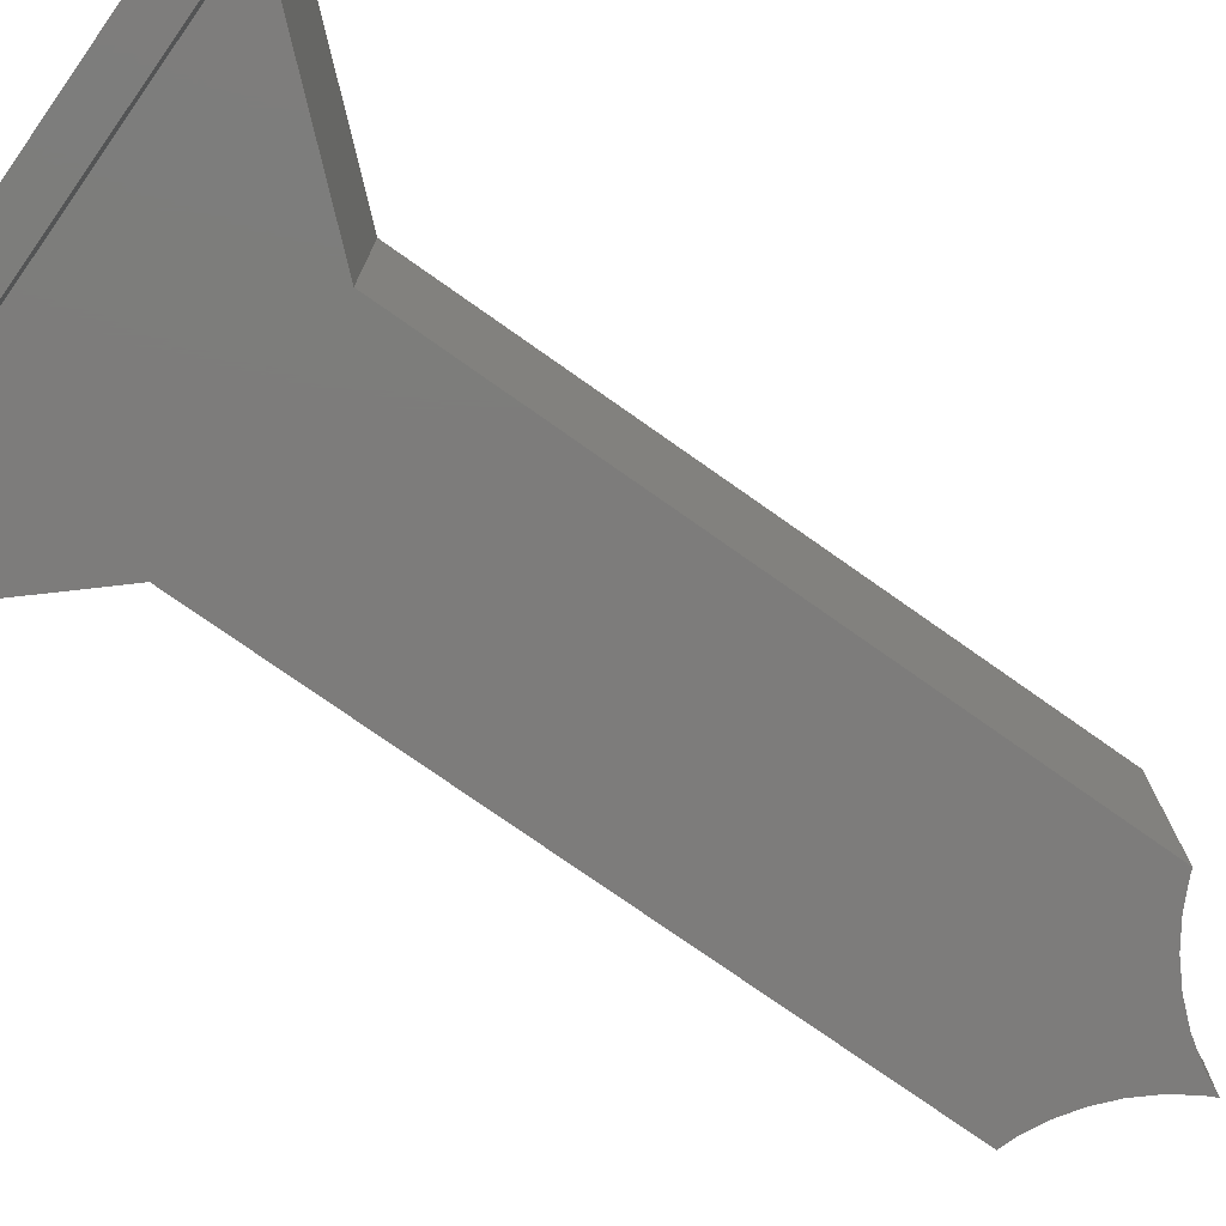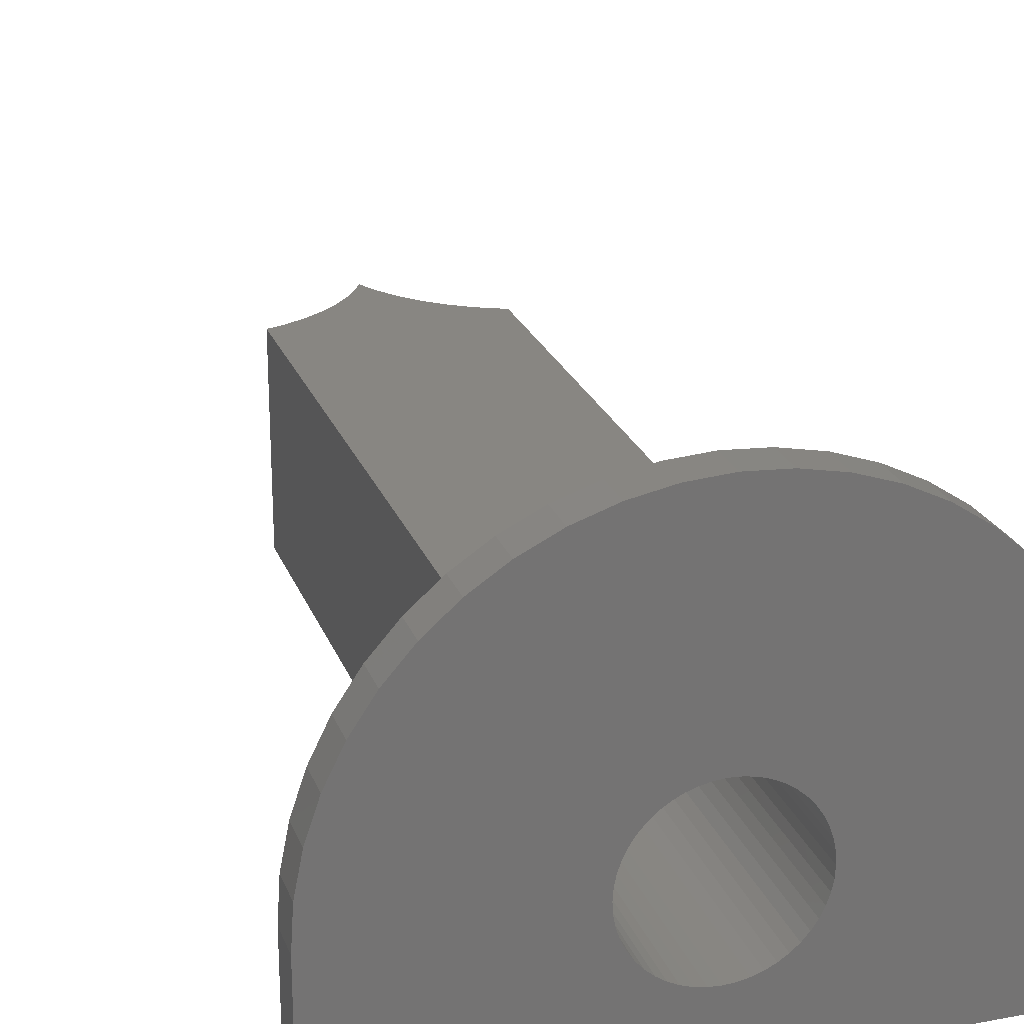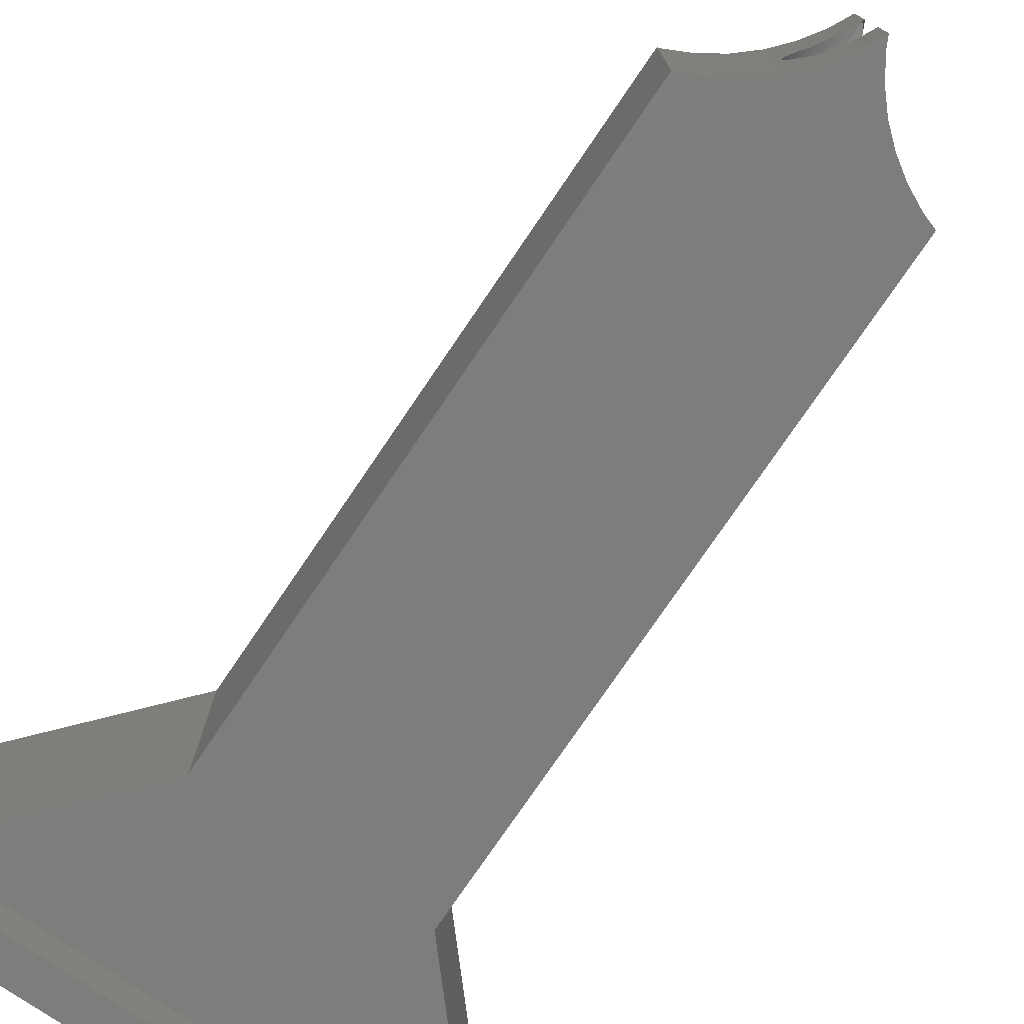
<metadata>
{"format":"stl","ext":"stl","renderer":"f3d","projection":"perspective","resolution":1024,"background":"white","views":[{"elev":-76.0,"azim":-125.2,"up":"+Y"},{"elev":23.4,"azim":162.5,"up":"+Y"},{"elev":-76.6,"azim":-34.2,"up":"+Y"}]}
</metadata>
<code>
# stl→obj: 350 verts, 698 faces
v 28.97 14.04 17.35
v 29.17 15.07 18.35
v 29.17 15.07 17.35
v 28.97 14.04 18.35
v 38.97 20.73 18.35
v 39.96 20.39 17.35
v 38.97 20.73 17.35
v 39.96 20.39 18.35
v 29.51 16.06 18.35
v 29.51 16.06 17.35
v 33.84 20.39 18.35
v 34.83 20.73 17.35
v 33.84 20.39 17.35
v 34.83 20.73 18.35
v 37.94 20.93 18.35
v 37.94 20.93 17.35
v 41.77 19.35 18.35
v 42.56 18.66 17.35
v 41.77 19.35 17.35
v 42.56 18.66 18.35
v 44.9 9 17.35
v 37.46 10.92 17.35
v 44.9 13 17.35
v 28.9 9 17.35
v 37.72 11.01 17.35
v 44.83 14.04 17.35
v 37.97 11.14 17.35
v 44.63 15.07 17.35
v 38.21 11.29 17.35
v 44.29 16.06 17.35
v 38.42 11.48 17.35
v 43.83 17 17.35
v 38.61 11.69 17.35
v 43.25 17.87 17.35
v 38.76 11.92 17.35
v 38.89 12.18 17.35
v 38.98 12.44 17.35
v 40.9 19.93 17.35
v 39.03 12.72 17.35
v 39.05 13 17.35
v 37.18 10.87 17.35
v 36.9 10.85 17.35
v 36.62 10.87 17.35
v 36.34 10.92 17.35
v 36.08 11.01 17.35
v 35.82 11.14 17.35
v 35.59 11.29 17.35
v 35.38 11.48 17.35
v 35.19 11.69 17.35
v 35.04 11.92 17.35
v 34.91 12.18 17.35
v 34.82 12.44 17.35
v 34.77 12.72 17.35
v 34.75 13 17.35
v 32.9 19.93 17.35
v 32.03 19.35 17.35
v 31.24 18.66 17.35
v 30.55 17.87 17.35
v 29.97 17 17.35
v 28.9 13 17.35
v 39.03 13.28 17.35
v 38.98 13.56 17.35
v 38.89 13.82 17.35
v 38.76 14.07 17.35
v 38.61 14.31 17.35
v 38.42 14.52 17.35
v 38.21 14.71 17.35
v 37.97 14.86 17.35
v 37.72 14.99 17.35
v 36.9 21 17.35
v 37.46 15.08 17.35
v 37.18 15.13 17.35
v 36.9 15.15 17.35
v 36.62 15.13 17.35
v 35.86 20.93 17.35
v 36.34 15.08 17.35
v 36.08 14.99 17.35
v 35.82 14.86 17.35
v 35.59 14.71 17.35
v 35.38 14.52 17.35
v 35.19 14.31 17.35
v 35.04 14.07 17.35
v 34.91 13.82 17.35
v 34.82 13.56 17.35
v 34.77 13.28 17.35
v 43.83 17 18.35
v 43.9 16 18.35
v 44.29 16.06 18.35
v 29.9 16 18.35
v 43.25 17.87 18.35
v 40.9 19.93 18.35
v 36.9 21 18.35
v 35.86 20.93 18.35
v 32.9 19.93 18.35
v 32.03 19.35 18.35
v 31.24 18.66 18.35
v 30.55 17.87 18.35
v 29.97 17 18.35
v 29.9 10.2 18.35
v 44.83 14.04 18.35
v 44.9 9 18.35
v 44.9 13 18.35
v 43.9 10.2 18.35
v 28.9 9 18.35
v 44.63 15.07 18.35
v 28.9 13 18.35
v 39.9 10.2 40.29
v 39.9 16 22.85
v 39.9 16 40.29
v 39.9 10.2 22.85
v 33.9 10.2 22.85
v 33.9 16 39.93
v 33.9 16 22.85
v 33.9 10.2 39.93
v 34 10.2 39.97
v 34.65 10.2 40.29
v 35.25 10.2 40.69
v 39.49 10.2 40.43
v 38.9 10.2 40.72
v 35.79 10.2 41.16
v 38.36 10.2 41.08
v 37.86 10.2 41.51
v 36.26 10.2 41.7
v 37.43 10.2 42.01
v 36.66 10.2 42.3
v 37.07 10.2 42.55
v 36.93 10.2 42.84
v 34 16 39.97
v 34.65 16 40.29
v 35.25 16 40.69
v 39.49 16 40.43
v 38.9 16 40.72
v 35.79 16 41.16
v 38.36 16 41.08
v 37.86 16 41.51
v 36.26 16 41.7
v 37.43 16 42.01
v 36.66 16 42.3
v 37.07 16 42.55
v 36.93 16 42.84
v 34.77 12.72 38.05
v 34.75 13 38.05
v 39.05 13 38.05
v 39.03 12.72 38.05
v 36.9 10.85 38.05
v 37.18 10.87 38.05
v 36.9 15.15 38.05
v 36.62 15.13 38.05
v 35.19 14.31 38.05
v 35.38 14.52 38.05
v 35.38 11.48 38.05
v 35.59 11.29 38.05
v 38.61 11.69 38.05
v 38.42 11.48 38.05
v 37.72 11.01 38.05
v 37.97 11.14 38.05
v 35.04 11.92 38.05
v 34.91 12.18 38.05
v 35.19 11.69 38.05
v 36.08 11.01 38.05
v 36.34 10.92 38.05
v 36.62 10.87 38.05
v 35.82 11.14 38.05
v 38.98 12.44 38.05
v 38.89 12.18 38.05
v 38.76 11.92 38.05
v 38.21 11.29 38.05
v 37.46 10.92 38.05
v 36.34 15.08 38.05
v 34.82 12.44 38.05
v 34.77 13.28 38.05
v 34.82 13.56 38.05
v 34.91 13.82 38.05
v 35.82 14.86 38.05
v 35.59 14.71 38.05
v 36.08 14.99 38.05
v 35.04 14.07 38.05
v 37.72 14.99 38.05
v 37.46 15.08 38.05
v 37.18 15.13 38.05
v 38.42 14.52 38.05
v 38.61 14.31 38.05
v 38.89 13.82 38.05
v 38.98 13.56 38.05
v 38.21 14.71 38.05
v 37.97 14.86 38.05
v 38.76 14.07 38.05
v 39.03 13.28 38.05
v 35.81 12.86 40.05
v 35.8 13 40.05
v 36.9 14.1 40.05
v 36.76 14.09 40.05
v 37.18 11.94 40.05
v 37.32 11.98 40.05
v 36.12 12.22 40.05
v 36.23 12.13 40.05
v 35.95 13.55 40.05
v 35.88 13.42 40.05
v 37.85 12.45 40.05
v 37.92 12.58 40.05
v 38 13 40.05
v 37.99 12.86 40.05
v 36.03 12.33 40.05
v 35.95 12.45 40.05
v 36.12 13.78 40.05
v 36.03 13.67 40.05
v 35.84 13.28 40.05
v 37.77 12.33 40.05
v 37.45 12.05 40.05
v 37.57 12.13 40.05
v 37.04 11.91 40.05
v 37.96 12.72 40.05
v 37.68 13.78 40.05
v 37.57 13.87 40.05
v 36.62 11.94 40.05
v 36.76 11.91 40.05
v 36.48 11.98 40.05
v 35.84 12.72 40.05
v 36.62 14.06 40.05
v 36.48 14.02 40.05
v 35.81 13.14 40.05
v 37.68 12.22 40.05
v 36.9 11.9 40.05
v 37.77 13.67 40.05
v 37.85 13.55 40.05
v 37.92 13.42 40.05
v 37.96 13.28 40.05
v 36.35 12.05 40.05
v 36.35 13.95 40.05
v 36.23 13.87 40.05
v 37.99 13.14 40.05
v 37.9 13 40.05
v 37.89 12.87 40.05
v 37.87 12.74 40.05
v 37.82 12.62 40.05
v 37.77 12.5 40.05
v 37.69 12.39 40.05
v 37.61 12.29 40.05
v 37.51 12.21 40.05
v 37.4 12.13 40.05
v 37.28 12.08 40.05
v 37.16 12.03 40.05
v 37.03 12.01 40.05
v 36.9 12 40.05
v 36.77 12.01 40.05
v 36.64 12.03 40.05
v 36.52 12.08 40.05
v 36.4 12.13 40.05
v 36.29 12.21 40.05
v 36.19 12.29 40.05
v 36.11 12.39 40.05
v 36.03 12.5 40.05
v 35.98 12.62 40.05
v 35.93 12.74 40.05
v 35.88 12.58 40.05
v 35.91 12.87 40.05
v 35.9 13 40.05
v 37.89 13.13 40.05
v 37.87 13.26 40.05
v 37.82 13.38 40.05
v 37.77 13.5 40.05
v 37.69 13.61 40.05
v 37.61 13.71 40.05
v 37.51 13.79 40.05
v 37.45 13.95 40.05
v 37.4 13.87 40.05
v 37.32 14.02 40.05
v 37.28 13.92 40.05
v 37.18 14.06 40.05
v 37.16 13.97 40.05
v 37.04 14.09 40.05
v 37.03 13.99 40.05
v 36.9 14 40.05
v 36.77 13.99 40.05
v 36.64 13.97 40.05
v 36.52 13.92 40.05
v 36.4 13.87 40.05
v 36.29 13.79 40.05
v 36.19 13.71 40.05
v 36.11 13.61 40.05
v 36.03 13.5 40.05
v 35.98 13.38 40.05
v 35.93 13.26 40.05
v 35.91 13.13 40.05
v 36.07 13.64 41.48
v 36.16 13.74 41.58
v 35.87 12.86 41.26
v 35.86 13 41.25
v 35.87 13.14 41.26
v 37.93 13.14 41.45
v 37.91 13.27 41.48
v 37.04 11.93 42.61
v 37.07 11.94 42.55
v 37.18 11.97 42.39
v 36.9 14.08 42.78
v 36.76 14.06 42.5
v 37.81 12.48 41.58
v 37.73 12.36 41.67
v 37.54 13.84 41.88
v 37.43 13.91 42.01
v 37.04 14.07 42.61
v 37.01 14.07 42.66
v 37.94 13 41.45
v 35.9 13.27 41.28
v 35.94 13.4 41.33
v 35.97 13.47 41.37
v 36 13.52 41.4
v 36.26 13.83 41.7
v 36.62 14.03 42.24
v 36.49 13.98 42.05
v 37.81 13.52 41.58
v 37.73 13.64 41.67
v 37.64 13.74 41.77
v 37.18 14.03 42.39
v 37.07 14.06 42.55
v 36.26 12.17 41.7
v 36.37 12.09 41.86
v 36.9 11.92 42.78
v 37.01 11.93 42.66
v 37.43 12.08 42.01
v 37.47 12.11 41.96
v 37.54 12.16 41.88
v 37.64 12.26 41.77
v 36.66 14.04 42.3
v 36.37 13.91 41.86
v 36.31 13.87 41.77
v 37.88 13.34 41.5
v 37.86 13.4 41.51
v 37.83 13.46 41.55
v 37.31 13.98 42.19
v 36.76 11.94 42.5
v 36.21 12.21 41.64
v 36.16 12.26 41.58
v 35.94 12.6 41.33
v 35.97 12.53 41.37
v 36 12.48 41.4
v 36.07 12.36 41.48
v 35.9 12.73 41.28
v 37.31 12.02 42.19
v 37.91 12.73 41.48
v 37.88 12.66 41.5
v 37.86 12.6 41.51
v 37.93 12.86 41.45
v 37.35 13.96 42.13
v 36.49 12.02 42.05
v 36.62 11.97 42.24
v 37.83 12.54 41.55
v 36.66 11.96 42.3
v 36.93 11.92 42.84
v 36.93 14.08 42.84
f 1 2 3
f 2 1 4
f 5 6 7
f 6 5 8
f 3 9 10
f 9 3 2
f 11 12 13
f 12 11 14
f 15 7 16
f 7 15 5
f 17 18 19
f 18 17 20
f 21 22 23
f 22 21 24
f 23 22 25
f 23 25 26
f 26 25 27
f 26 27 28
f 28 27 29
f 28 29 30
f 30 29 31
f 30 31 32
f 32 31 33
f 32 33 34
f 34 33 35
f 34 35 18
f 18 35 36
f 18 36 19
f 19 36 37
f 19 37 38
f 38 37 39
f 38 39 6
f 6 39 40
f 22 24 41
f 41 24 42
f 42 24 43
f 43 24 44
f 44 24 45
f 45 24 46
f 46 24 47
f 47 24 48
f 48 24 49
f 49 24 50
f 50 24 51
f 51 24 52
f 52 24 53
f 53 24 54
f 54 24 13
f 13 24 55
f 55 24 56
f 56 24 57
f 57 24 58
f 58 24 59
f 59 24 10
f 10 24 3
f 3 24 1
f 1 24 60
f 40 7 6
f 7 40 61
f 7 61 62
f 7 62 63
f 7 63 16
f 16 63 64
f 16 64 65
f 16 65 66
f 16 66 67
f 16 67 68
f 16 68 69
f 16 69 70
f 70 69 71
f 70 71 72
f 70 72 73
f 70 73 74
f 70 74 75
f 75 74 76
f 75 76 77
f 75 77 78
f 75 78 12
f 12 78 79
f 12 79 80
f 12 80 81
f 12 81 82
f 12 82 83
f 12 83 84
f 12 84 13
f 13 84 85
f 13 85 54
f 86 87 88
f 87 86 89
f 89 86 90
f 89 90 20
f 89 20 17
f 89 17 91
f 89 91 8
f 89 8 5
f 89 5 15
f 89 15 92
f 89 92 93
f 89 93 14
f 89 14 11
f 89 11 94
f 89 94 95
f 89 95 96
f 89 96 97
f 89 97 98
f 89 98 9
f 89 9 99
f 100 101 102
f 101 100 103
f 101 103 104
f 103 100 105
f 103 105 88
f 103 88 87
f 104 103 99
f 104 99 9
f 104 9 2
f 104 2 4
f 104 4 106
f 60 4 1
f 4 60 106
f 93 70 75
f 70 93 92
f 58 96 57
f 96 58 97
f 96 56 57
f 56 96 95
f 94 13 55
f 13 94 11
f 92 16 70
f 16 92 15
f 8 38 6
f 38 8 91
f 105 30 88
f 30 105 28
f 102 26 100
f 26 102 23
f 90 18 20
f 18 90 34
f 88 32 86
f 32 88 30
f 10 98 59
f 98 10 9
f 59 97 58
f 97 59 98
f 14 75 12
f 75 14 93
f 95 55 56
f 55 95 94
f 91 19 38
f 19 91 17
f 100 28 105
f 28 100 26
f 86 34 90
f 34 86 32
f 101 23 102
f 23 101 21
f 24 106 60
f 106 24 104
f 101 24 21
f 24 101 104
f 107 108 109
f 108 107 110
f 111 112 113
f 112 111 114
f 110 99 103
f 99 110 111
f 111 110 107
f 111 107 114
f 114 107 115
f 115 107 116
f 116 107 117
f 117 107 118
f 117 118 119
f 117 119 120
f 120 119 121
f 120 121 122
f 120 122 123
f 123 122 124
f 123 124 125
f 125 124 126
f 125 126 127
f 113 87 89
f 87 113 108
f 108 113 112
f 108 112 109
f 109 112 128
f 109 128 129
f 109 129 130
f 109 130 131
f 131 130 132
f 132 130 133
f 132 133 134
f 134 133 135
f 135 133 136
f 135 136 137
f 137 136 138
f 137 138 139
f 139 138 140
f 110 87 108
f 87 110 103
f 99 113 89
f 113 99 111
f 141 54 142
f 54 141 53
f 39 143 40
f 143 39 144
f 145 41 42
f 41 145 146
f 147 74 73
f 74 147 148
f 149 80 150
f 80 149 81
f 151 47 48
f 47 151 152
f 31 153 33
f 153 31 154
f 155 27 25
f 27 155 156
f 157 51 158
f 51 157 50
f 159 50 157
f 50 159 49
f 160 44 45
f 44 160 161
f 161 43 44
f 43 161 162
f 163 45 46
f 45 163 160
f 36 164 37
f 164 36 165
f 35 165 36
f 165 35 166
f 37 144 39
f 144 37 164
f 156 29 27
f 29 156 167
f 168 25 22
f 25 168 155
f 148 76 74
f 76 148 169
f 158 52 170
f 52 158 51
f 170 53 141
f 53 170 52
f 151 49 159
f 49 151 48
f 162 42 43
f 42 162 145
f 152 46 47
f 46 152 163
f 33 166 35
f 166 33 153
f 167 31 29
f 31 167 154
f 146 22 41
f 22 146 168
f 142 85 171
f 85 142 54
f 172 83 173
f 83 172 84
f 174 79 78
f 79 174 175
f 176 78 77
f 78 176 174
f 171 84 172
f 84 171 85
f 177 81 149
f 81 177 82
f 178 71 69
f 71 178 179
f 179 72 71
f 72 179 180
f 65 181 66
f 181 65 182
f 62 183 63
f 183 62 184
f 175 80 79
f 80 175 150
f 169 77 76
f 77 169 176
f 173 82 177
f 82 173 83
f 180 73 72
f 73 180 147
f 185 68 67
f 68 185 186
f 181 67 66
f 67 181 185
f 64 182 65
f 182 64 187
f 63 187 64
f 187 63 183
f 61 184 62
f 184 61 188
f 40 188 61
f 188 40 143
f 186 69 68
f 69 186 178
f 189 142 190
f 142 189 141
f 191 148 147
f 148 191 192
f 193 155 168
f 155 193 194
f 195 152 151
f 152 195 196
f 197 173 177
f 173 197 198
f 165 199 200
f 199 165 166
f 144 201 143
f 201 144 202
f 203 157 204
f 157 203 159
f 205 149 150
f 149 205 206
f 198 172 173
f 172 198 207
f 166 208 199
f 208 166 153
f 209 167 156
f 167 209 210
f 211 168 146
f 168 211 193
f 164 200 212
f 200 164 165
f 213 185 181
f 185 213 214
f 215 162 161
f 162 215 216
f 217 161 160
f 161 217 215
f 218 141 189
f 141 218 170
f 219 176 169
f 176 219 220
f 221 142 171
f 142 221 190
f 210 154 167
f 154 210 222
f 194 156 155
f 156 194 209
f 223 146 145
f 146 223 211
f 144 212 202
f 212 144 164
f 182 213 181
f 213 182 224
f 183 225 187
f 225 183 226
f 184 226 183
f 226 184 227
f 195 159 203
f 159 195 151
f 196 163 152
f 163 196 228
f 228 160 163
f 160 228 217
f 192 169 148
f 169 192 219
f 220 174 176
f 174 220 229
f 229 175 174
f 175 229 230
f 207 171 172
f 171 207 221
f 216 145 162
f 145 216 223
f 202 231 201
f 231 202 212
f 231 212 227
f 227 212 200
f 227 200 226
f 226 200 232
f 232 200 233
f 233 200 199
f 233 199 234
f 234 199 235
f 235 199 208
f 235 208 236
f 236 208 222
f 236 222 237
f 237 222 238
f 238 222 210
f 238 210 239
f 239 210 209
f 239 209 240
f 240 209 194
f 240 194 241
f 241 194 193
f 241 193 242
f 242 193 211
f 242 211 243
f 243 211 223
f 243 223 244
f 244 223 216
f 244 216 245
f 245 216 246
f 246 216 215
f 246 215 247
f 247 215 217
f 247 217 248
f 248 217 228
f 248 228 249
f 249 228 196
f 249 196 250
f 250 196 195
f 250 195 251
f 251 195 203
f 251 203 252
f 252 203 253
f 253 203 204
f 253 204 254
f 254 204 255
f 254 255 256
f 256 255 257
f 226 258 225
f 258 226 232
f 225 258 259
f 225 259 260
f 225 260 224
f 224 260 261
f 224 261 213
f 213 261 262
f 213 262 263
f 213 263 214
f 214 263 264
f 214 264 265
f 265 264 266
f 265 266 267
f 267 266 268
f 267 268 269
f 269 268 270
f 269 270 271
f 271 270 272
f 271 272 191
f 191 272 273
f 191 273 274
f 191 274 192
f 192 274 275
f 192 275 219
f 219 275 276
f 219 276 220
f 220 276 277
f 220 277 229
f 229 277 278
f 229 278 230
f 230 278 279
f 230 279 205
f 205 279 280
f 205 280 206
f 206 280 281
f 206 281 282
f 206 282 197
f 197 282 283
f 197 283 198
f 198 283 284
f 198 284 257
f 198 257 255
f 198 255 218
f 198 218 207
f 207 218 189
f 207 189 221
f 221 189 190
f 267 179 178
f 179 267 269
f 188 227 184
f 227 188 231
f 204 158 255
f 158 204 157
f 255 170 218
f 170 255 158
f 230 150 175
f 150 230 205
f 206 177 149
f 177 206 197
f 153 222 208
f 222 153 154
f 269 180 179
f 180 269 271
f 214 186 185
f 186 214 265
f 265 178 186
f 178 265 267
f 187 224 182
f 224 187 225
f 143 231 188
f 231 143 201
f 271 147 180
f 147 271 191
f 285 279 286
f 279 285 280
f 287 257 288
f 257 287 256
f 288 284 289
f 284 288 257
f 259 290 291
f 290 259 258
f 292 242 243
f 242 292 293
f 242 293 294
f 295 274 273
f 274 295 296
f 237 297 236
f 297 237 298
f 299 266 264
f 266 299 300
f 301 273 272
f 273 301 295
f 295 301 302
f 258 303 290
f 303 258 232
f 289 283 304
f 283 289 284
f 304 282 305
f 282 304 283
f 306 281 307
f 281 306 282
f 282 306 305
f 308 279 278
f 279 308 286
f 309 276 275
f 276 309 310
f 262 311 312
f 311 262 261
f 313 264 263
f 264 313 299
f 314 272 270
f 272 314 315
f 272 315 301
f 316 248 249
f 248 316 317
f 318 243 244
f 243 318 292
f 292 318 319
f 320 239 240
f 239 320 321
f 239 321 322
f 322 238 239
f 238 322 323
f 307 280 285
f 280 307 281
f 296 275 274
f 275 296 324
f 275 324 309
f 310 277 276
f 277 310 325
f 325 278 277
f 278 325 326
f 278 326 308
f 263 312 313
f 312 263 262
f 260 327 328
f 327 260 259
f 327 259 291
f 261 329 311
f 329 261 260
f 329 260 328
f 330 270 268
f 270 330 314
f 331 244 245
f 244 331 318
f 316 249 332
f 333 249 250
f 249 333 332
f 334 252 253
f 252 334 335
f 252 335 336
f 337 250 251
f 250 337 333
f 287 254 256
f 254 287 338
f 238 298 237
f 298 238 323
f 294 241 242
f 241 294 339
f 339 240 241
f 240 339 320
f 235 340 234
f 340 235 341
f 341 235 342
f 233 303 232
f 303 233 343
f 344 266 300
f 317 247 248
f 247 317 345
f 345 246 247
f 246 345 346
f 338 253 254
f 253 338 334
f 236 342 235
f 342 236 347
f 347 236 297
f 344 268 266
f 268 344 330
f 336 251 252
f 251 336 337
f 234 343 233
f 343 234 340
f 346 245 246
f 245 346 348
f 245 348 331
f 315 137 139
f 137 315 314
f 137 314 330
f 137 330 344
f 137 344 300
f 339 124 320
f 124 339 294
f 124 294 293
f 124 293 126
f 292 126 293
f 126 292 319
f 126 319 349
f 126 349 127
f 350 139 140
f 139 350 301
f 139 301 315
f 301 350 302
f 134 119 132
f 119 134 121
f 328 135 329
f 135 311 329
f 311 135 312
f 300 135 137
f 135 300 299
f 135 299 313
f 135 313 312
f 122 320 124
f 122 321 320
f 297 122 347
f 122 297 298
f 122 298 323
f 122 323 322
f 122 322 321
f 122 342 347
f 131 107 109
f 107 131 118
f 132 118 131
f 118 132 119
f 122 121 342
f 342 121 341
f 328 327 134
f 134 290 121
f 290 134 291
f 291 134 327
f 121 290 303
f 121 340 341
f 340 121 343
f 343 121 303
f 135 328 134
f 112 115 128
f 115 112 114
f 120 337 336
f 337 120 333
f 333 120 332
f 332 120 316
f 316 120 123
f 120 336 335
f 307 136 133
f 136 307 285
f 136 285 286
f 136 286 308
f 306 307 133
f 133 305 306
f 305 133 304
f 304 133 289
f 289 133 288
f 288 133 120
f 288 120 287
f 287 120 338
f 338 120 334
f 334 120 335
f 130 120 133
f 120 130 117
f 125 348 346
f 123 317 316
f 317 123 345
f 345 123 346
f 346 123 125
f 326 138 136
f 138 326 325
f 138 325 310
f 138 310 309
f 138 309 324
f 308 326 136
f 125 331 348
f 331 125 318
f 318 127 349
f 127 318 125
f 324 140 138
f 140 324 296
f 140 296 295
f 350 140 295
f 129 117 130
f 117 129 116
f 128 116 129
f 116 128 115

</code>
